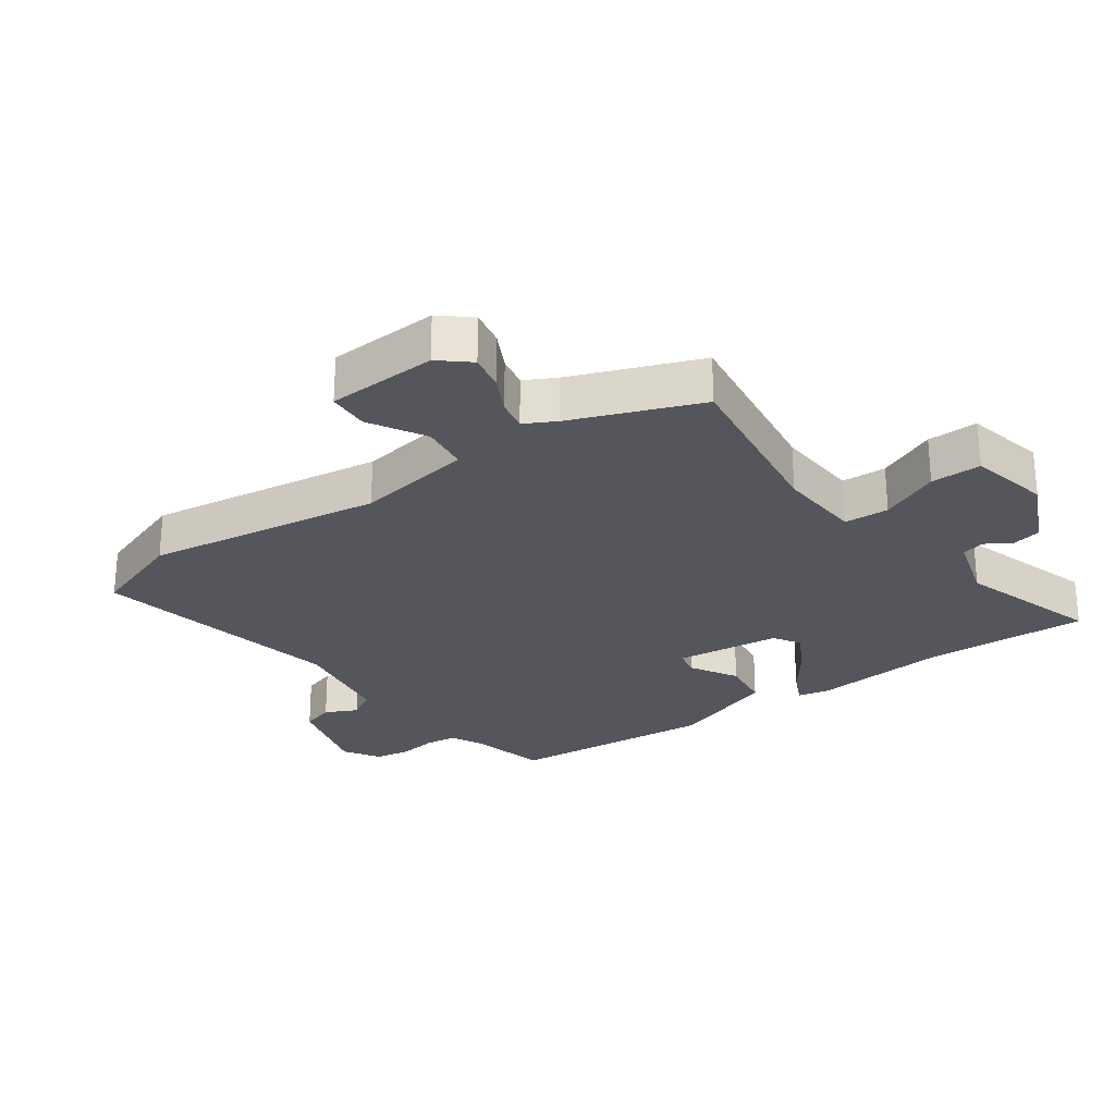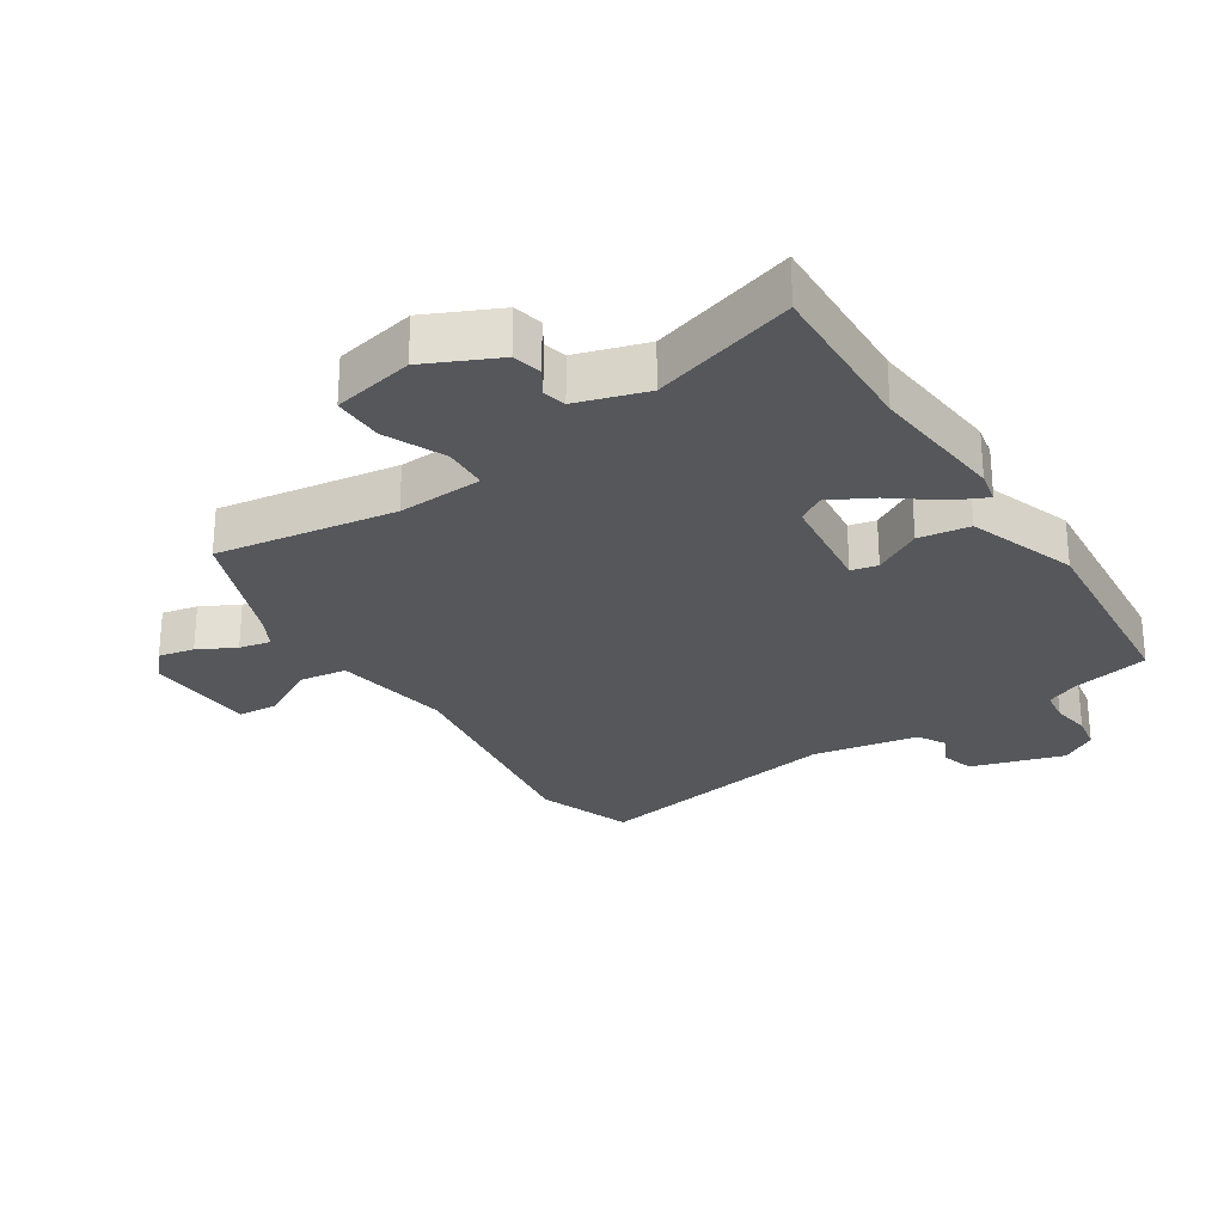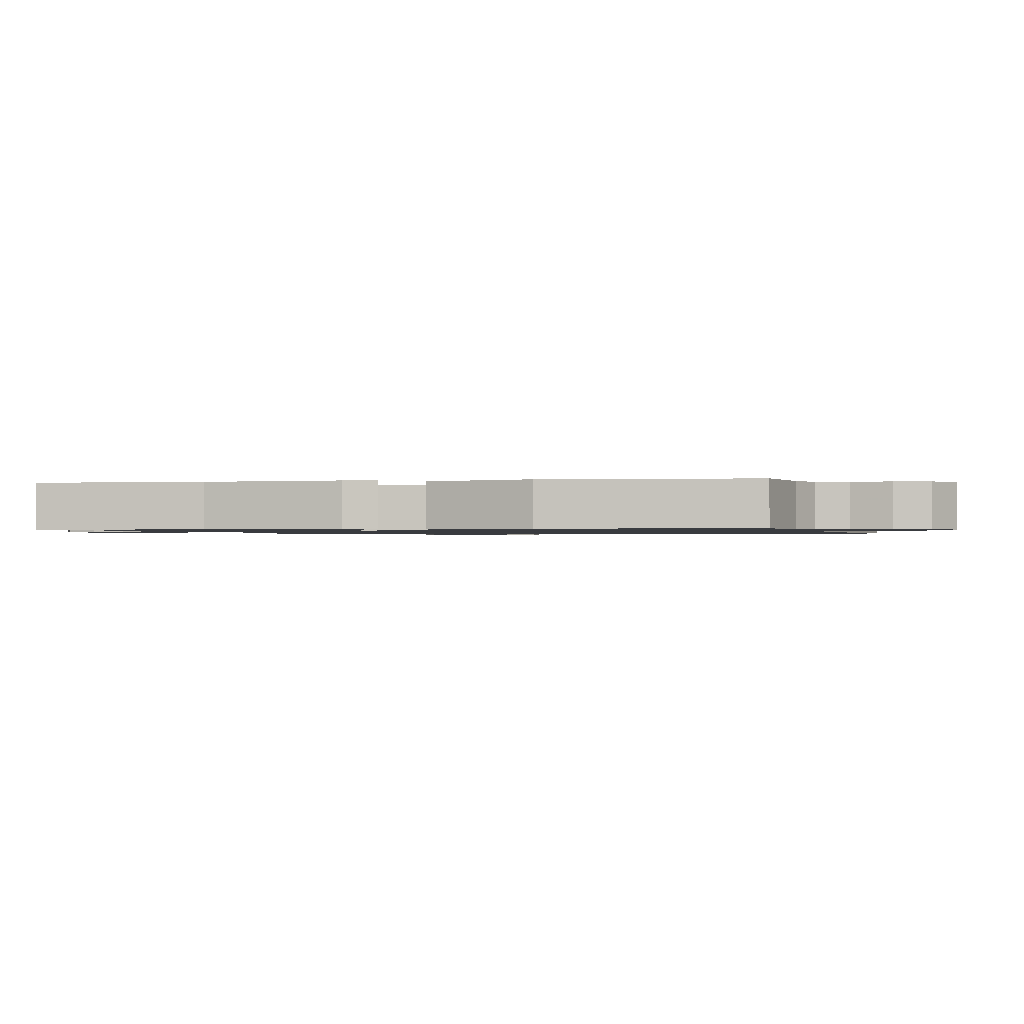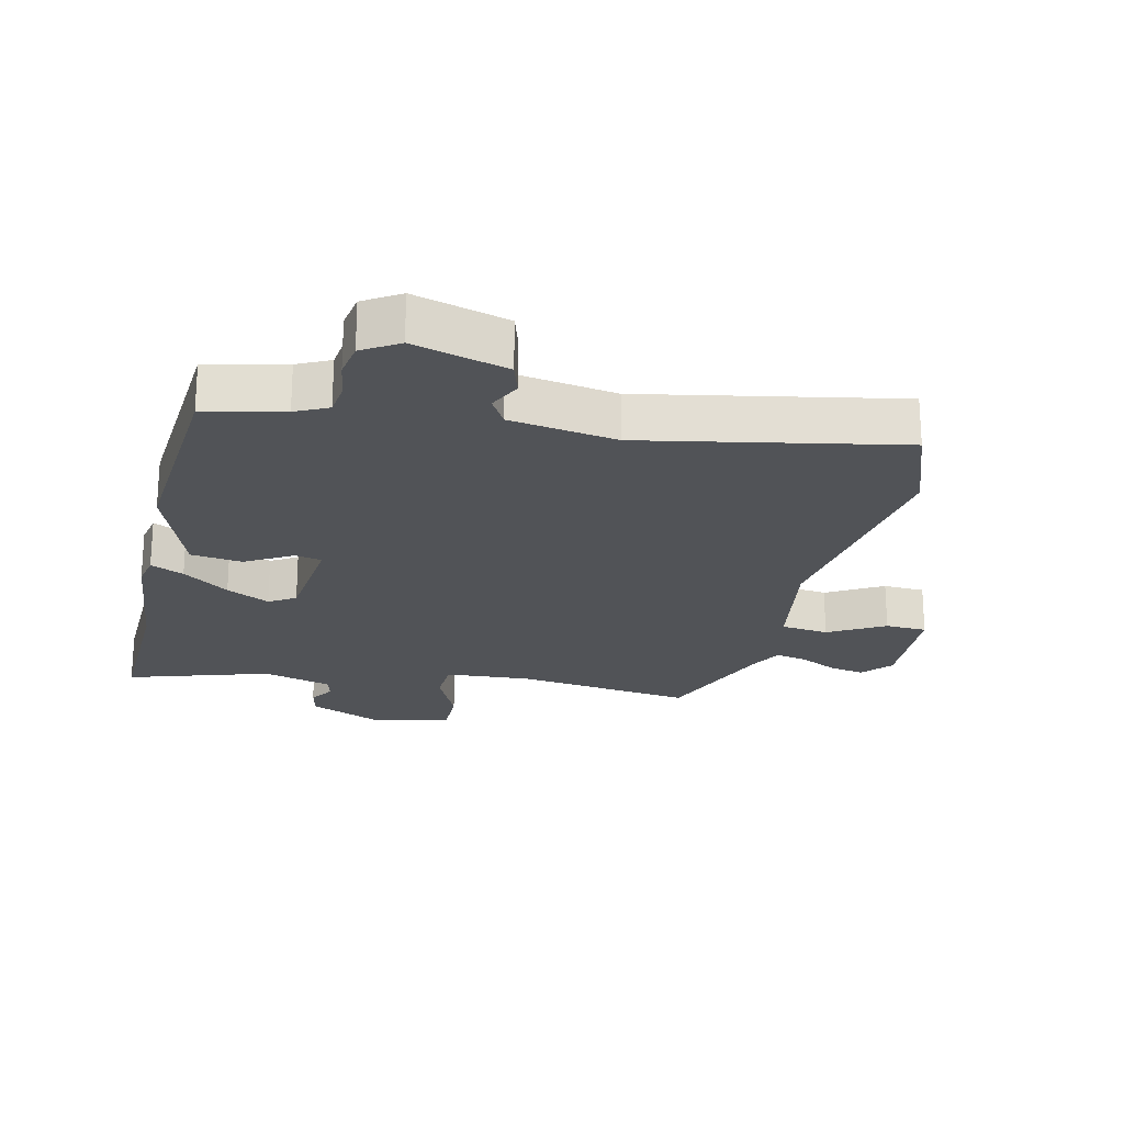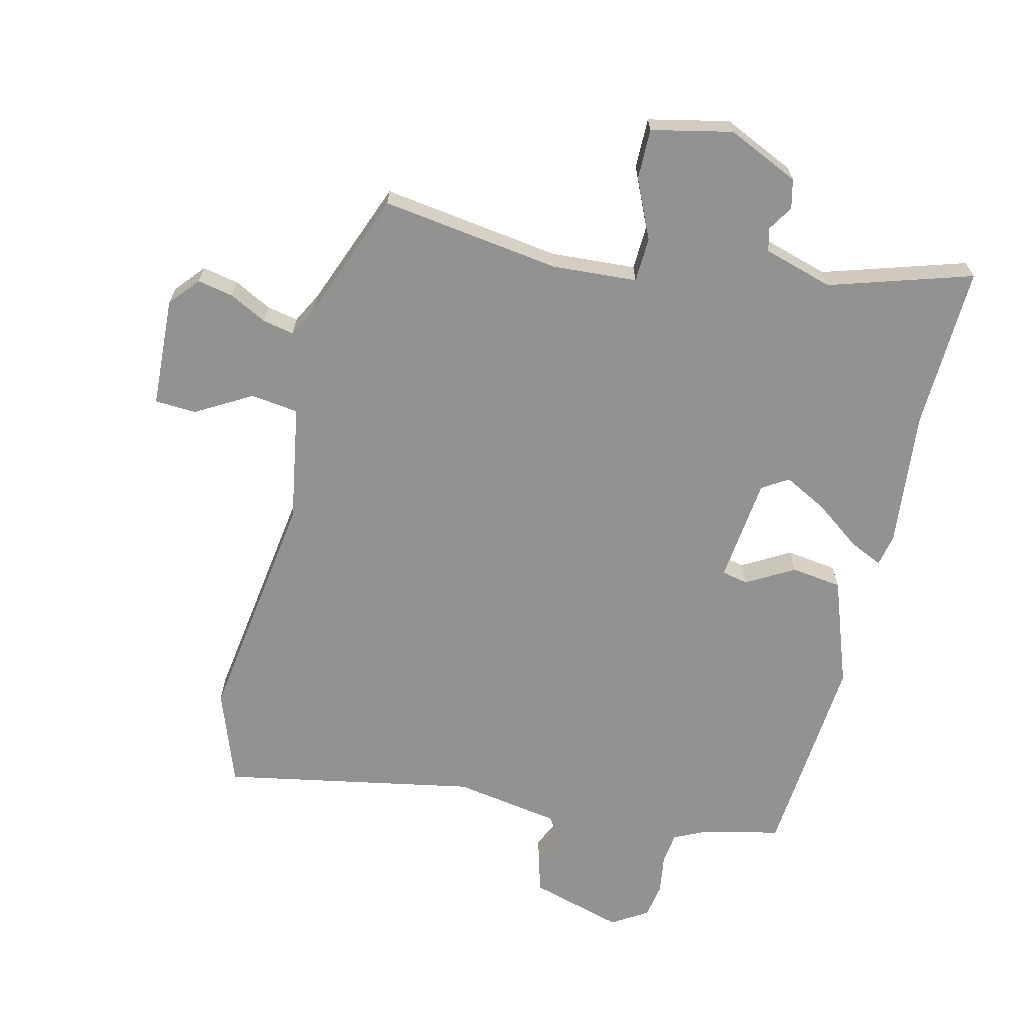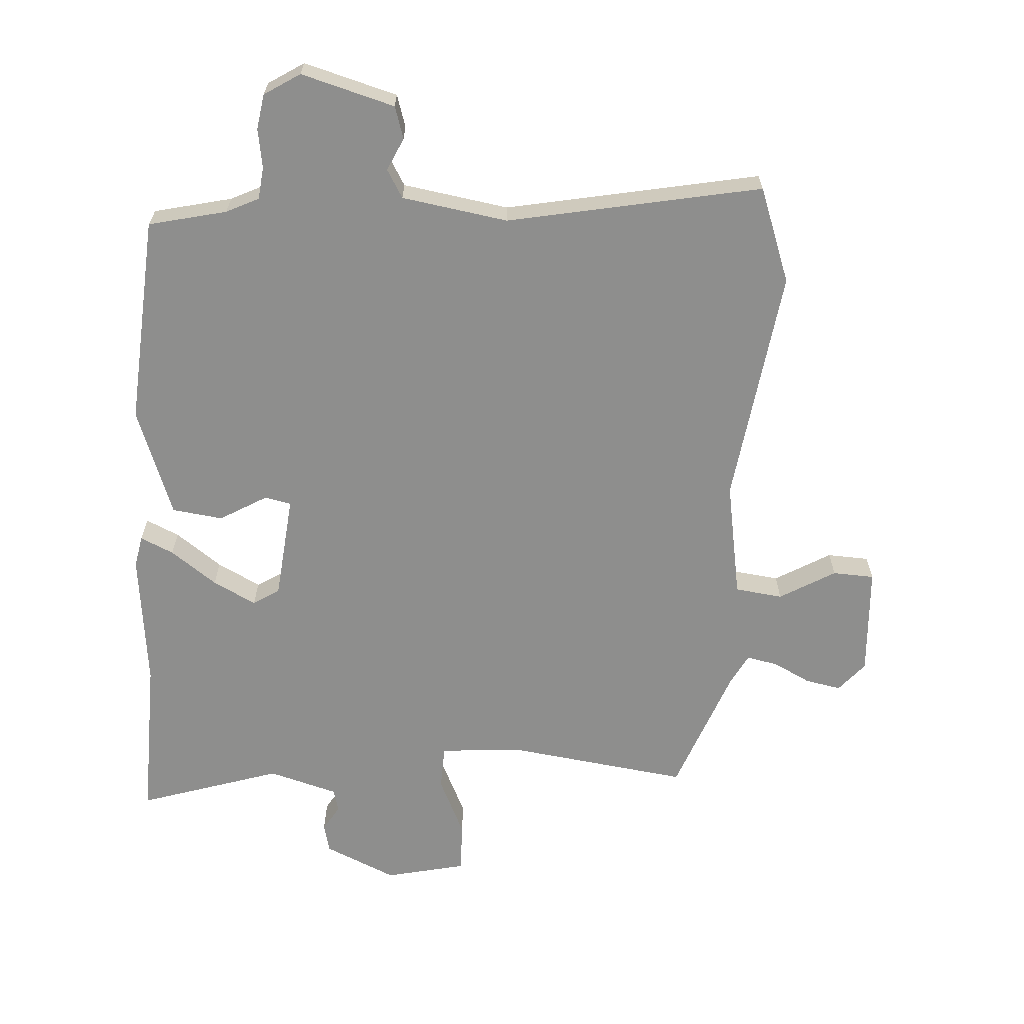
<metadata>
{"format":"obj","ext":"obj","renderer":"f3d","projection":"perspective","resolution":1024,"background":"white","views":[{"elev":-26.3,"azim":124.1,"up":"+Y"},{"elev":-26.9,"azim":-148.9,"up":"+Y"},{"elev":-1.0,"azim":-80.0,"up":"+Y"},{"elev":-22.1,"azim":-14.3,"up":"+Y"},{"elev":-66.2,"azim":165.0,"up":"+Y"},{"elev":-64.8,"azim":-4.7,"up":"+Y"}]}
</metadata>
<code>
v 0.447 0.07 -0.496
v 0.162 0.07 -0.463
v 0.027 0.07 -0.475
v 0.026 0.07 -0.546
v 0.071 0.07 -0.639
v 0.074 0.07 -0.719
v -0.053 0.07 -0.75
v -0.168 0.07 -0.701
v -0.18 0.07 -0.655
v -0.156 0.07 -0.614
v -0.166 0.07 -0.578
v -0.277 0.07 -0.548
v -0.501 0.07 -0.624
v -0.499 0.07 -0.364
v -0.527 0.07 -0.147
v -0.518 0.07 -0.096
v -0.465 0.07 -0.119
v -0.391 0.07 -0.171
v -0.322 0.07 -0.205
v -0.281 0.07 -0.178
v -0.267 0.07 -0.01
v -0.309 0.07 -0.002
v -0.383 0.07 -0.047
v -0.464 0.07 -0.038
v -0.53 0.07 0.132
v -0.512 0.07 0.465
v -0.389 0.07 0.496
v -0.338 0.07 0.522
v -0.333 0.07 0.573
v -0.344 0.07 0.635
v -0.336 0.07 0.691
v -0.28 0.07 0.728
v -0.131 0.07 0.689
v -0.114 0.07 0.638
v -0.137 0.07 0.586
v -0.11 0.07 0.542
v 0.059 0.07 0.518
v 0.46 0.07 0.604
v 0.518 0.07 0.454
v 0.473 0.07 0.076
v 0.509 0.07 -0.11
v 0.585 0.07 -0.118
v 0.672 0.07 -0.065
v 0.738 0.07 -0.067
v 0.751 0.07 -0.242
v 0.712 0.07 -0.29
v 0.655 0.07 -0.28
v 0.595 0.07 -0.251
v 0.545 0.07 -0.242
v 0.52 0.07 -0.292
v 0.447 0 -0.496
v 0.162 0 -0.463
v 0.027 0 -0.475
v 0.026 0 -0.546
v 0.071 0 -0.639
v 0.074 0 -0.719
v -0.053 0 -0.75
v -0.168 0 -0.701
v -0.18 0 -0.655
v -0.156 0 -0.614
v -0.166 0 -0.578
v -0.277 0 -0.548
v -0.501 0 -0.624
v -0.499 0 -0.364
v -0.527 0 -0.147
v -0.518 0 -0.096
v -0.465 0 -0.119
v -0.391 0 -0.171
v -0.322 0 -0.205
v -0.281 0 -0.178
v -0.267 0 -0.01
v -0.309 0 -0.002
v -0.383 0 -0.047
v -0.464 0 -0.038
v -0.53 0 0.132
v -0.512 0 0.465
v -0.389 0 0.496
v -0.338 0 0.522
v -0.333 0 0.573
v -0.344 0 0.635
v -0.336 0 0.691
v -0.28 0 0.728
v -0.131 0 0.689
v -0.114 0 0.638
v -0.137 0 0.586
v -0.11 0 0.542
v 0.059 0 0.518
v 0.46 0 0.604
v 0.518 0 0.454
v 0.473 0 0.076
v 0.509 0 -0.11
v 0.585 0 -0.118
v 0.672 0 -0.065
v 0.738 0 -0.067
v 0.751 0 -0.242
v 0.712 0 -0.29
v 0.655 0 -0.28
v 0.595 0 -0.251
v 0.545 0 -0.242
v 0.52 0 -0.292
f 46 47 48
f 45 46 48
f 44 45 48
f 43 44 48
f 42 43 48
f 41 42 48 49
f 37 38 39 40
f 36 37 40 41
f 33 34 35
f 32 33 35
f 31 32 35
f 30 31 35
f 29 30 35
f 28 29 35 36
f 41 49 50
f 36 41 50
f 28 36 50
f 27 28 50
f 25 26 27
f 24 25 27
f 23 24 27
f 22 23 27
f 16 17 18
f 15 16 18
f 14 15 18
f 14 18 19
f 13 14 19
f 12 13 19
f 11 12 19 20
f 8 9 10
f 7 8 10
f 6 7 10
f 5 6 10
f 4 5 10
f 3 4 10 11
f 27 50 1 2
f 21 22 27
f 21 27 2 3
f 3 11 20 21
f 98 97 96
f 98 96 95
f 98 95 94
f 98 94 93
f 98 93 92
f 99 98 92 91
f 90 89 88 87
f 91 90 87 86
f 85 84 83
f 85 83 82
f 85 82 81
f 85 81 80
f 85 80 79
f 86 85 79 78
f 100 99 91
f 100 91 86
f 100 86 78
f 100 78 77
f 77 76 75
f 77 75 74
f 77 74 73
f 77 73 72
f 68 67 66
f 68 66 65
f 68 65 64
f 69 68 64
f 69 64 63
f 69 63 62
f 70 69 62 61
f 60 59 58
f 60 58 57
f 60 57 56
f 60 56 55
f 60 55 54
f 61 60 54 53
f 52 51 100 77
f 77 72 71
f 53 52 77 71
f 71 70 61 53
f 1 51 52 2
f 2 52 53 3
f 3 53 54 4
f 4 54 55 5
f 5 55 56 6
f 6 56 57 7
f 7 57 58 8
f 8 58 59 9
f 9 59 60 10
f 10 60 61 11
f 11 61 62 12
f 12 62 63 13
f 13 63 64 14
f 14 64 65 15
f 15 65 66 16
f 16 66 67 17
f 17 67 68 18
f 18 68 69 19
f 19 69 70 20
f 20 70 71 21
f 21 71 72 22
f 22 72 73 23
f 23 73 74 24
f 24 74 75 25
f 25 75 76 26
f 26 76 77 27
f 27 77 78 28
f 28 78 79 29
f 29 79 80 30
f 30 80 81 31
f 31 81 82 32
f 32 82 83 33
f 33 83 84 34
f 34 84 85 35
f 35 85 86 36
f 36 86 87 37
f 37 87 88 38
f 38 88 89 39
f 39 89 90 40
f 40 90 91 41
f 41 91 92 42
f 42 92 93 43
f 43 93 94 44
f 44 94 95 45
f 45 95 96 46
f 46 96 97 47
f 47 97 98 48
f 48 98 99 49
f 49 99 100 50
f 50 100 51 1

</code>
